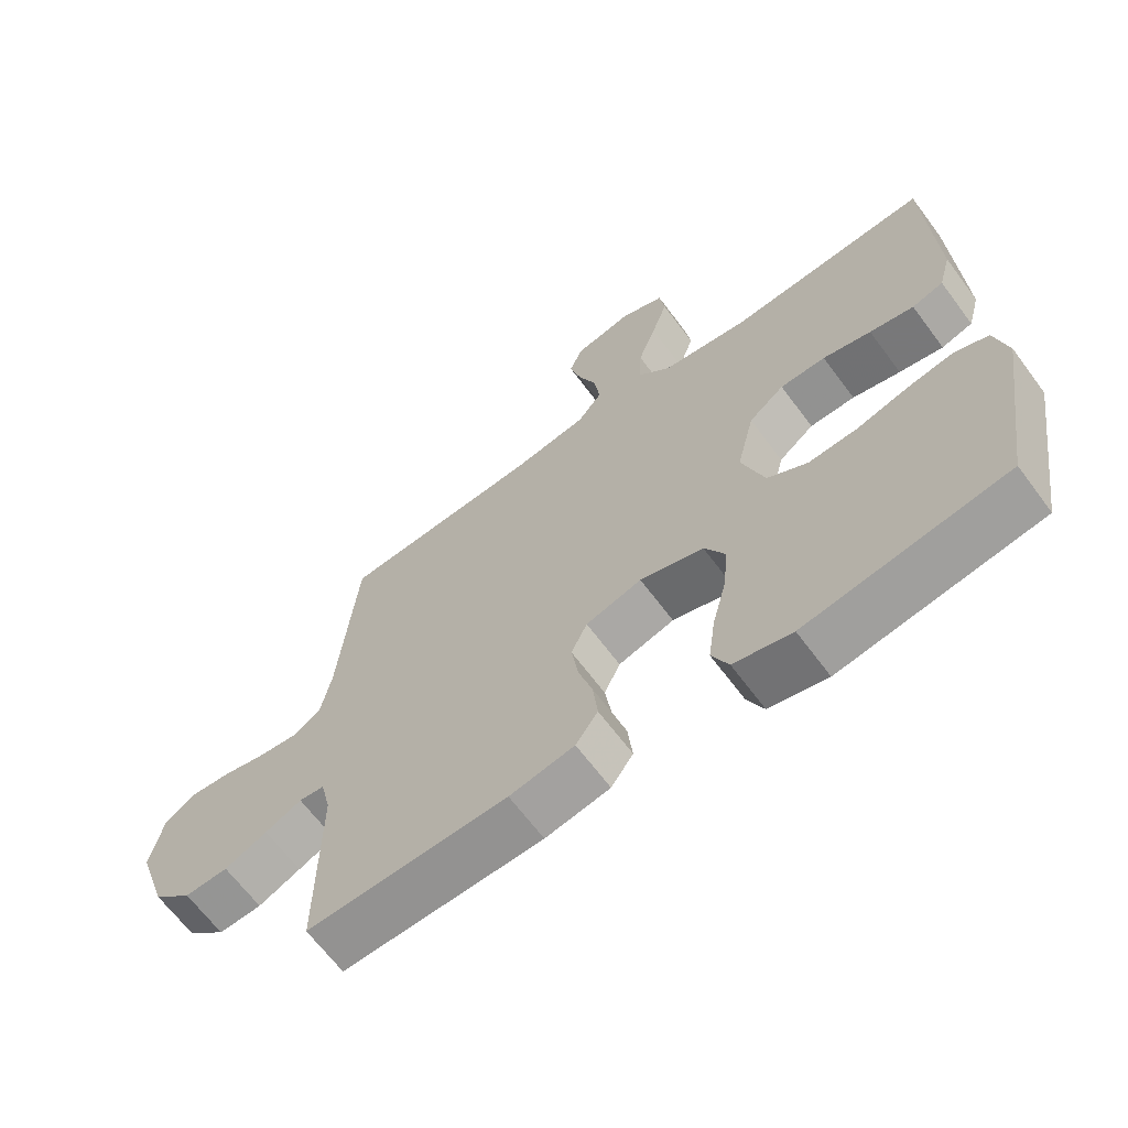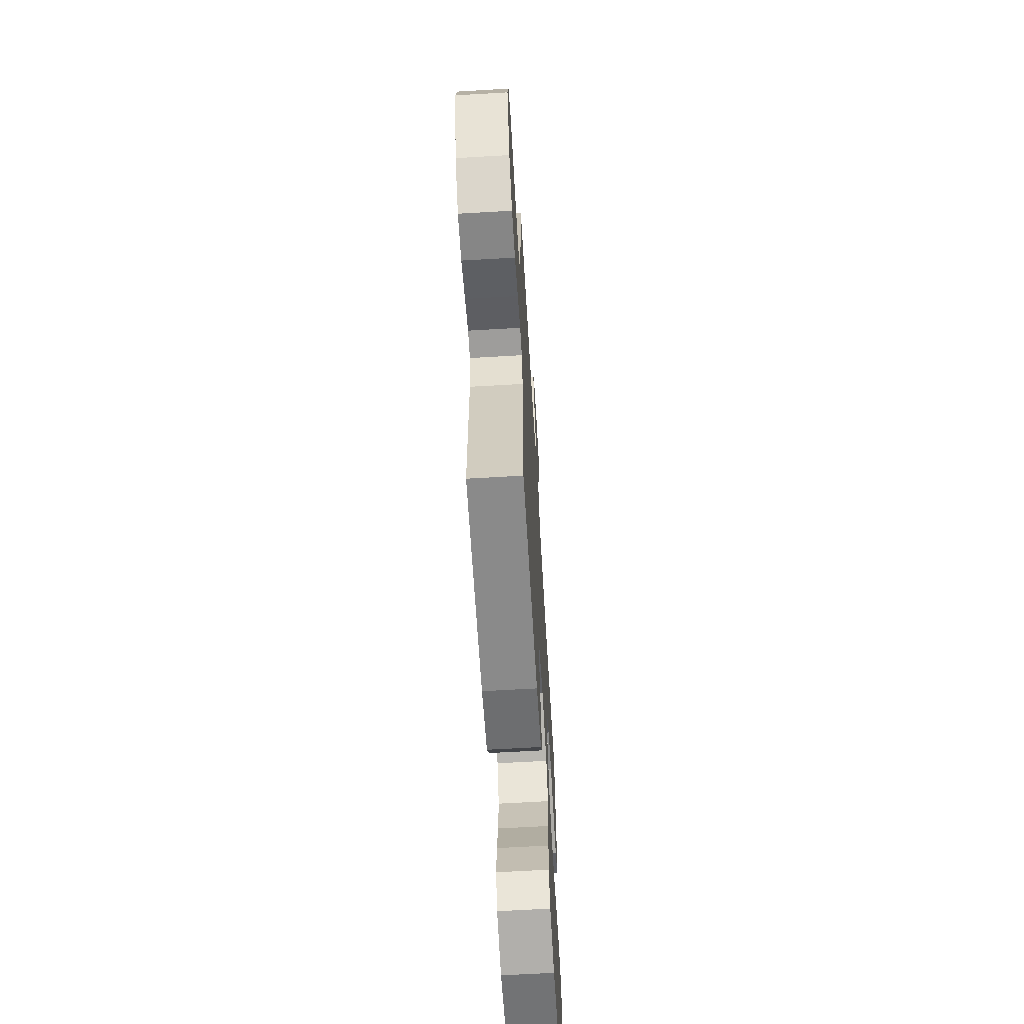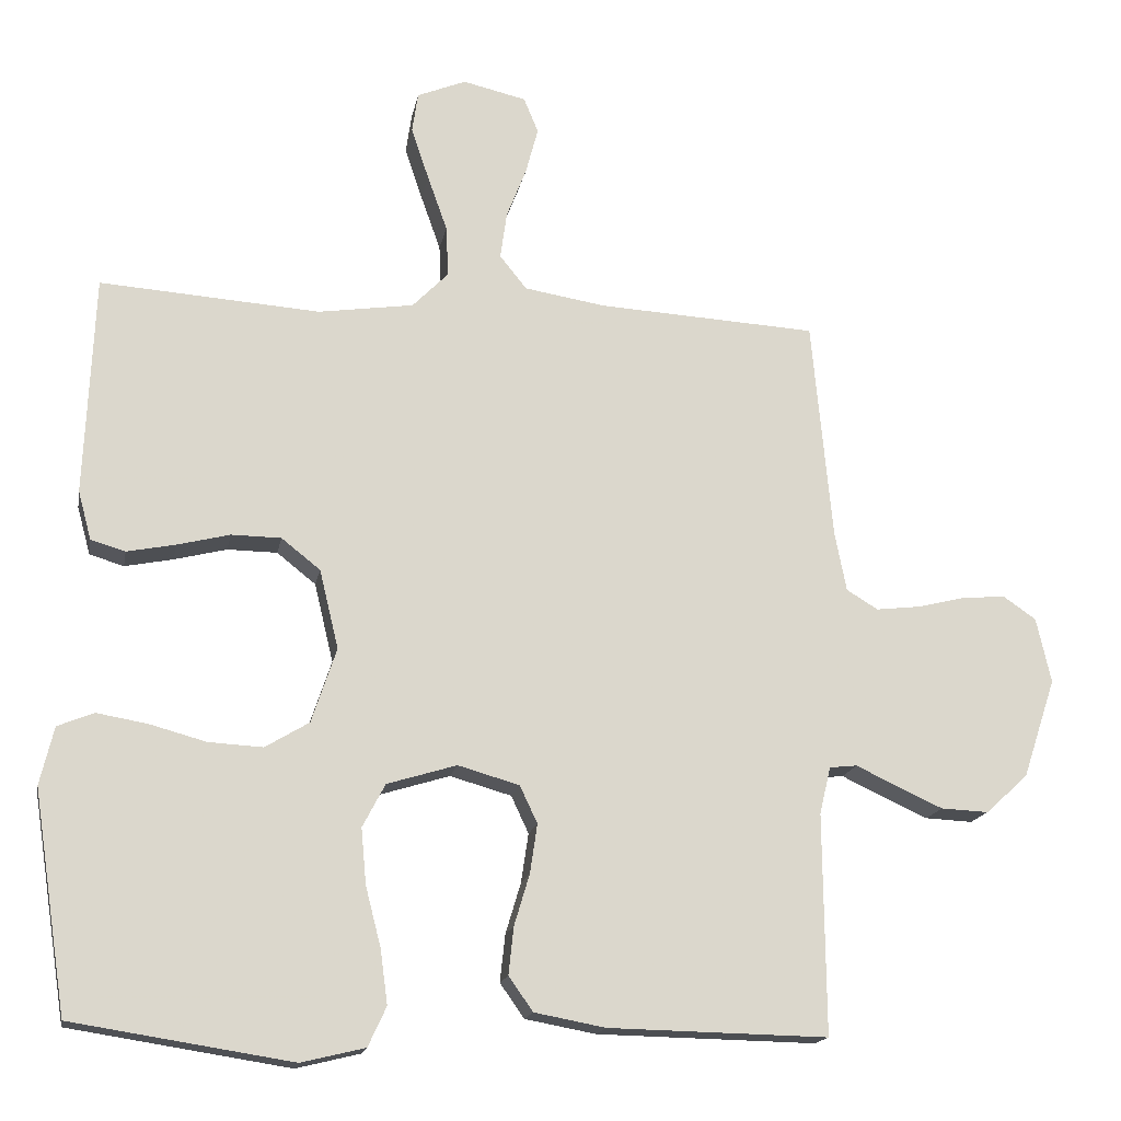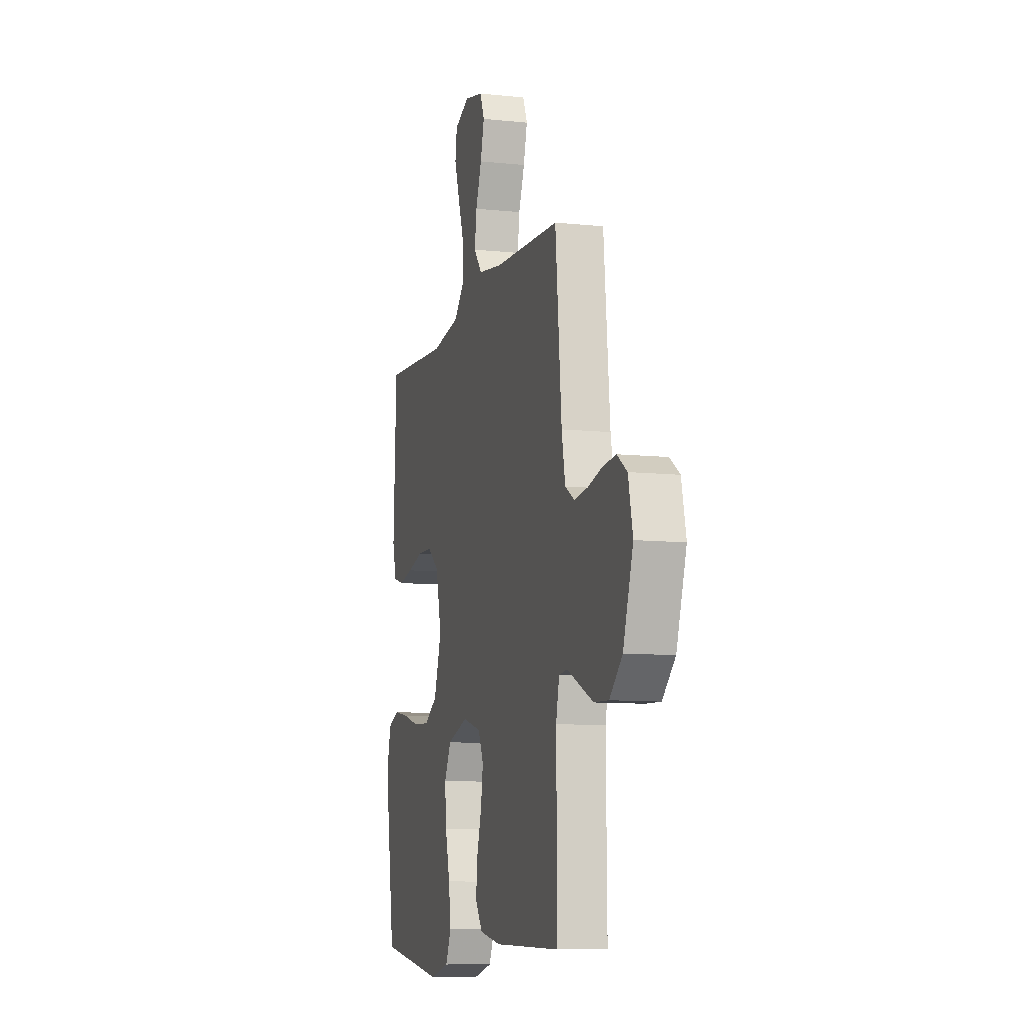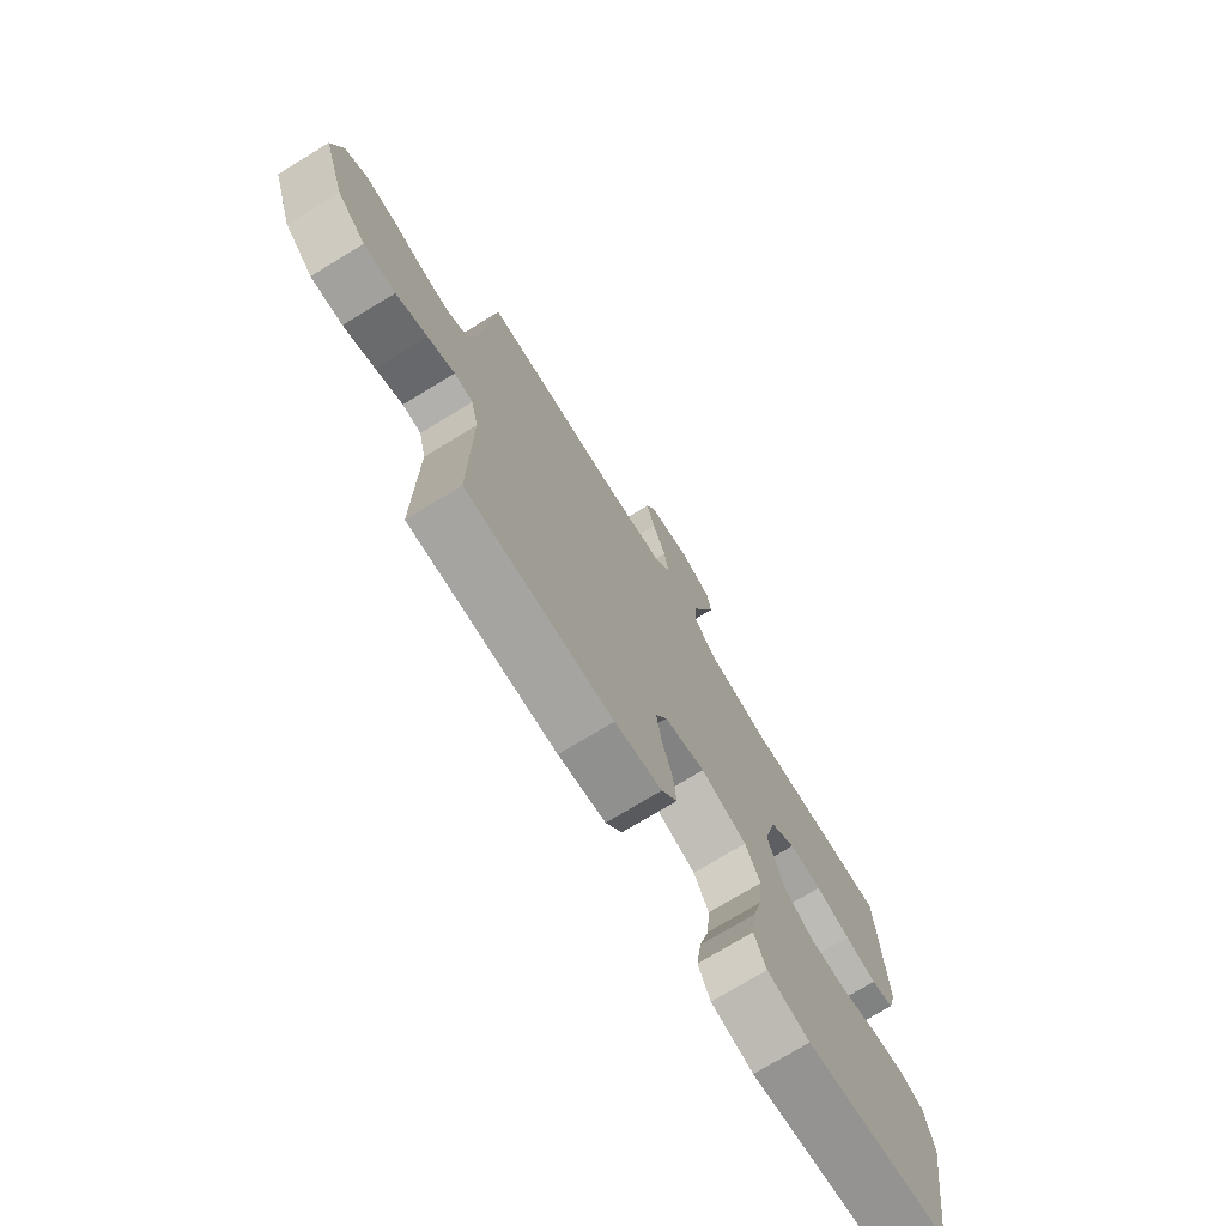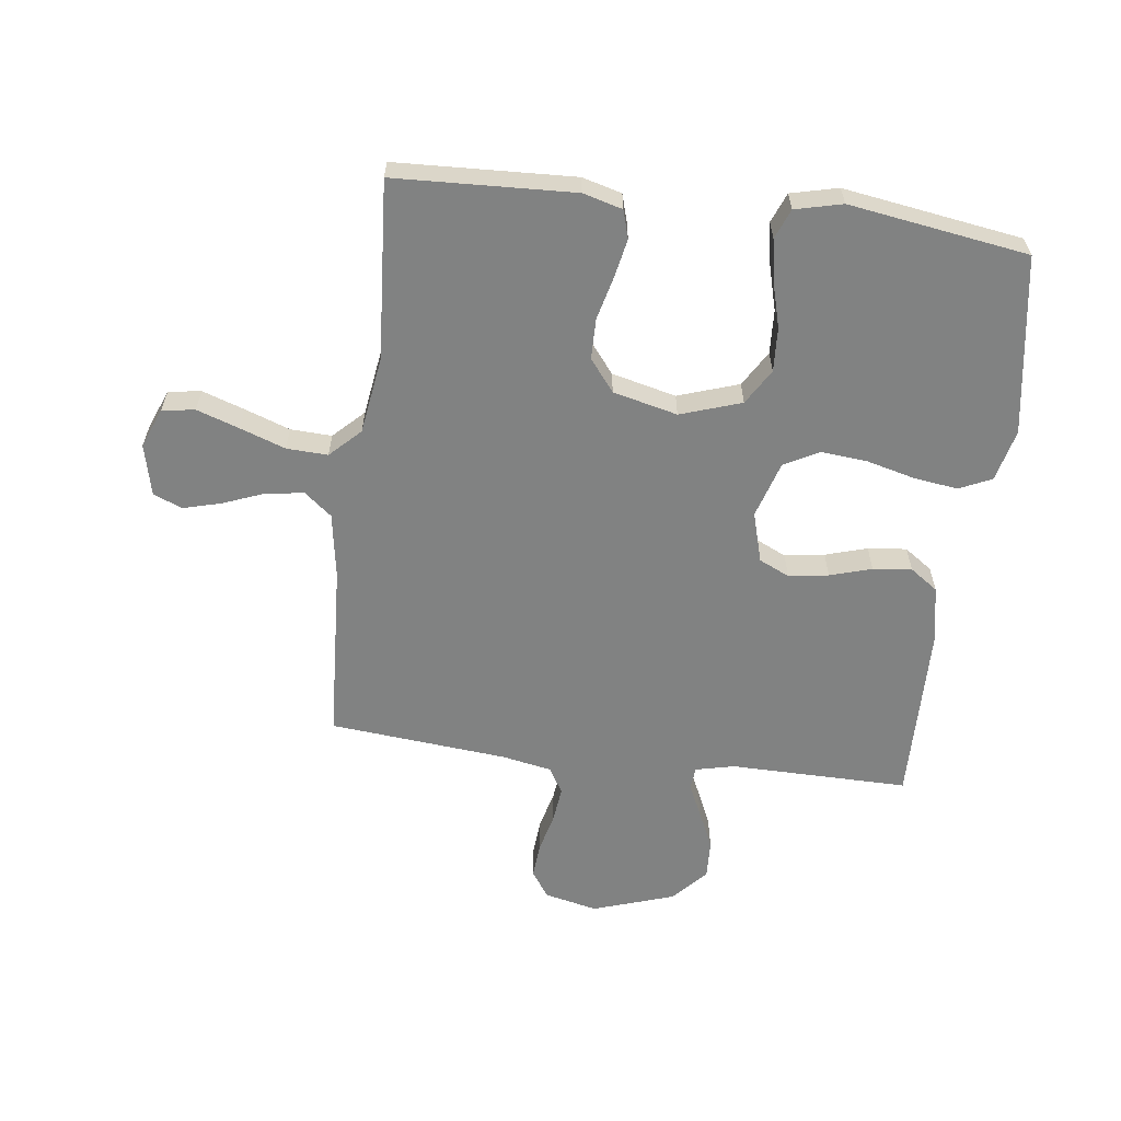
<metadata>
{"format":"obj","ext":"obj","renderer":"f3d","projection":"perspective","resolution":1024,"background":"white","views":[{"elev":-65.6,"azim":36.6,"up":"+Z"},{"elev":-64.7,"azim":-86.6,"up":"+Z"},{"elev":-16.5,"azim":169.6,"up":"+Z"},{"elev":-9.6,"azim":-105.4,"up":"+Z"},{"elev":-74.1,"azim":-58.7,"up":"+Z"},{"elev":-60.6,"azim":82.8,"up":"+Y"}]}
</metadata>
<code>
v -0.5 0.07 0.5
v -0.2 0.07 0.517
v -0.09 0.07 0.535
v -0.053 0.07 0.581
v -0.062 0.07 0.645
v -0.089 0.07 0.714
v -0.106 0.07 0.778
v -0.086 0.07 0.826
v 0 0.07 0.846
v 0.067 0.07 0.819
v 0.075 0.07 0.764
v 0.051 0.07 0.693
v 0.024 0.07 0.617
v 0.021 0.07 0.548
v 0.07 0.07 0.498
v 0.2 0.07 0.479
v 0.5 0.07 0.5
v 0.513 0.07 0.2
v 0.495 0.07 0.134
v 0.448 0.07 0.12
v 0.382 0.07 0.133
v 0.31 0.07 0.151
v 0.242 0.07 0.15
v 0.189 0.07 0.108
v 0.163 0.07 0
v 0.197 0.07 -0.102
v 0.257 0.07 -0.138
v 0.331 0.07 -0.134
v 0.408 0.07 -0.113
v 0.477 0.07 -0.101
v 0.527 0.07 -0.121
v 0.546 0.07 -0.2
v 0.5 0.07 -0.5
v 0.2 0.07 -0.547
v 0.113 0.07 -0.526
v 0.088 0.07 -0.472
v 0.098 0.07 -0.398
v 0.119 0.07 -0.316
v 0.126 0.07 -0.24
v 0.095 0.07 -0.181
v 0 0.07 -0.152
v -0.084 0.07 -0.176
v -0.108 0.07 -0.227
v -0.098 0.07 -0.294
v -0.077 0.07 -0.364
v -0.07 0.07 -0.429
v -0.103 0.07 -0.476
v -0.2 0.07 -0.494
v -0.5 0.07 -0.5
v -0.497 0.07 -0.2
v -0.512 0.07 -0.135
v -0.55 0.07 -0.131
v -0.605 0.07 -0.157
v -0.669 0.07 -0.186
v -0.734 0.07 -0.189
v -0.792 0.07 -0.136
v -0.837 0.07 0
v -0.817 0.07 0.089
v -0.772 0.07 0.12
v -0.712 0.07 0.115
v -0.647 0.07 0.099
v -0.587 0.07 0.092
v -0.544 0.07 0.118
v -0.528 0.07 0.2
v -0.5 0 0.5
v -0.2 0 0.517
v -0.09 0 0.535
v -0.053 0 0.581
v -0.062 0 0.645
v -0.089 0 0.714
v -0.106 0 0.778
v -0.086 0 0.826
v 0 0 0.846
v 0.067 0 0.819
v 0.075 0 0.764
v 0.051 0 0.693
v 0.024 0 0.617
v 0.021 0 0.548
v 0.07 0 0.498
v 0.2 0 0.479
v 0.5 0 0.5
v 0.513 0 0.2
v 0.495 0 0.134
v 0.448 0 0.12
v 0.382 0 0.133
v 0.31 0 0.151
v 0.242 0 0.15
v 0.189 0 0.108
v 0.163 0 0
v 0.197 0 -0.102
v 0.257 0 -0.138
v 0.331 0 -0.134
v 0.408 0 -0.113
v 0.477 0 -0.101
v 0.527 0 -0.121
v 0.546 0 -0.2
v 0.5 0 -0.5
v 0.2 0 -0.547
v 0.113 0 -0.526
v 0.088 0 -0.472
v 0.098 0 -0.398
v 0.119 0 -0.316
v 0.126 0 -0.24
v 0.095 0 -0.181
v 0 0 -0.152
v -0.084 0 -0.176
v -0.108 0 -0.227
v -0.098 0 -0.294
v -0.077 0 -0.364
v -0.07 0 -0.429
v -0.103 0 -0.476
v -0.2 0 -0.494
v -0.5 0 -0.5
v -0.497 0 -0.2
v -0.512 0 -0.135
v -0.55 0 -0.131
v -0.605 0 -0.157
v -0.669 0 -0.186
v -0.734 0 -0.189
v -0.792 0 -0.136
v -0.837 0 0
v -0.817 0 0.089
v -0.772 0 0.12
v -0.712 0 0.115
v -0.647 0 0.099
v -0.587 0 0.092
v -0.544 0 0.118
v -0.528 0 0.2
f 58 59 60 61
f 58 61 62
f 57 58 62
f 56 57 62
f 55 56 62 63
f 52 53 54 55
f 47 48 49 50
f 47 50 51
f 44 45 46 47
f 43 44 47 51
f 42 43 51
f 41 42 51 52
f 35 36 37 38
f 35 38 39
f 34 35 39
f 33 34 39
f 32 33 39 40
f 28 29 30 31
f 28 31 32 40
f 19 20 21 22
f 17 18 19 22
f 16 17 22 23
f 15 16 23 24
f 10 11 12 13
f 8 9 10 13
f 8 13 14
f 5 6 7 8
f 4 5 8 14
f 3 4 14 15
f 64 1 2
f 63 64 2 3
f 52 55 63 3
f 27 28 40 41
f 26 27 41 52
f 25 26 52 3
f 3 15 24 25
f 125 124 123 122
f 126 125 122
f 126 122 121
f 126 121 120
f 127 126 120 119
f 119 118 117 116
f 114 113 112 111
f 115 114 111
f 111 110 109 108
f 115 111 108 107
f 115 107 106
f 116 115 106 105
f 102 101 100 99
f 103 102 99
f 103 99 98
f 103 98 97
f 104 103 97 96
f 95 94 93 92
f 104 96 95 92
f 86 85 84 83
f 86 83 82 81
f 87 86 81 80
f 88 87 80 79
f 77 76 75 74
f 77 74 73 72
f 78 77 72
f 72 71 70 69
f 78 72 69 68
f 79 78 68 67
f 66 65 128
f 67 66 128 127
f 67 127 119 116
f 105 104 92 91
f 116 105 91 90
f 67 116 90 89
f 89 88 79 67
f 1 65 66 2
f 2 66 67 3
f 3 67 68 4
f 4 68 69 5
f 5 69 70 6
f 6 70 71 7
f 7 71 72 8
f 8 72 73 9
f 9 73 74 10
f 10 74 75 11
f 11 75 76 12
f 12 76 77 13
f 13 77 78 14
f 14 78 79 15
f 15 79 80 16
f 16 80 81 17
f 17 81 82 18
f 18 82 83 19
f 19 83 84 20
f 20 84 85 21
f 21 85 86 22
f 22 86 87 23
f 23 87 88 24
f 24 88 89 25
f 25 89 90 26
f 26 90 91 27
f 27 91 92 28
f 28 92 93 29
f 29 93 94 30
f 30 94 95 31
f 31 95 96 32
f 32 96 97 33
f 33 97 98 34
f 34 98 99 35
f 35 99 100 36
f 36 100 101 37
f 37 101 102 38
f 38 102 103 39
f 39 103 104 40
f 40 104 105 41
f 41 105 106 42
f 42 106 107 43
f 43 107 108 44
f 44 108 109 45
f 45 109 110 46
f 46 110 111 47
f 47 111 112 48
f 48 112 113 49
f 49 113 114 50
f 50 114 115 51
f 51 115 116 52
f 52 116 117 53
f 53 117 118 54
f 54 118 119 55
f 55 119 120 56
f 56 120 121 57
f 57 121 122 58
f 58 122 123 59
f 59 123 124 60
f 60 124 125 61
f 61 125 126 62
f 62 126 127 63
f 63 127 128 64
f 64 128 65 1

</code>
